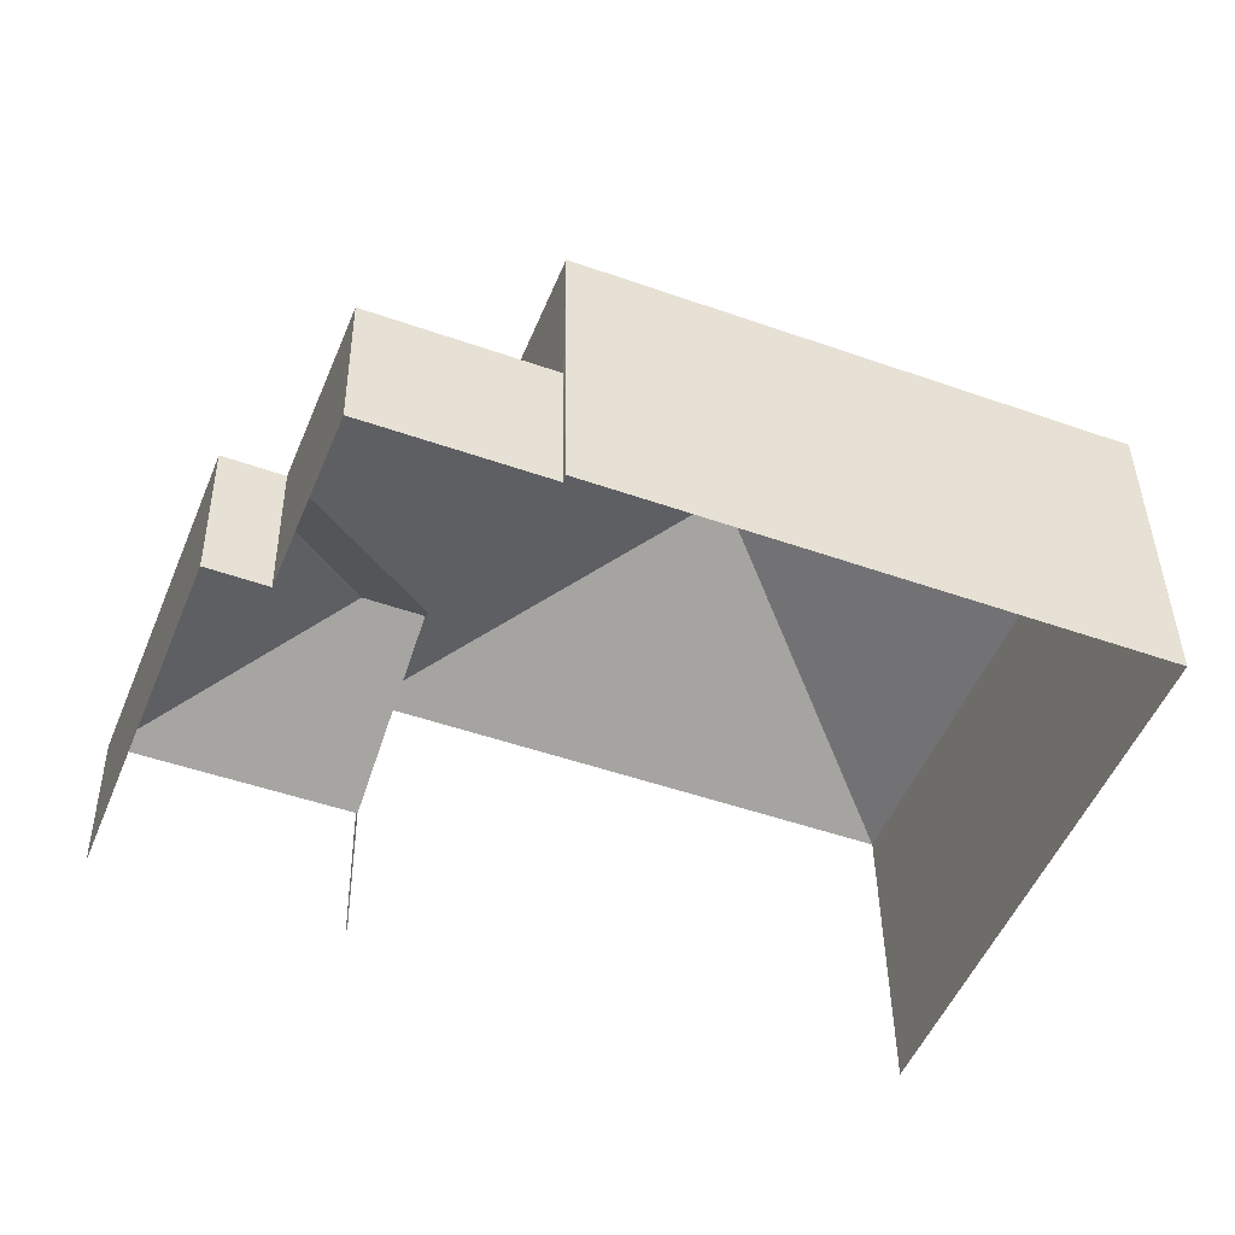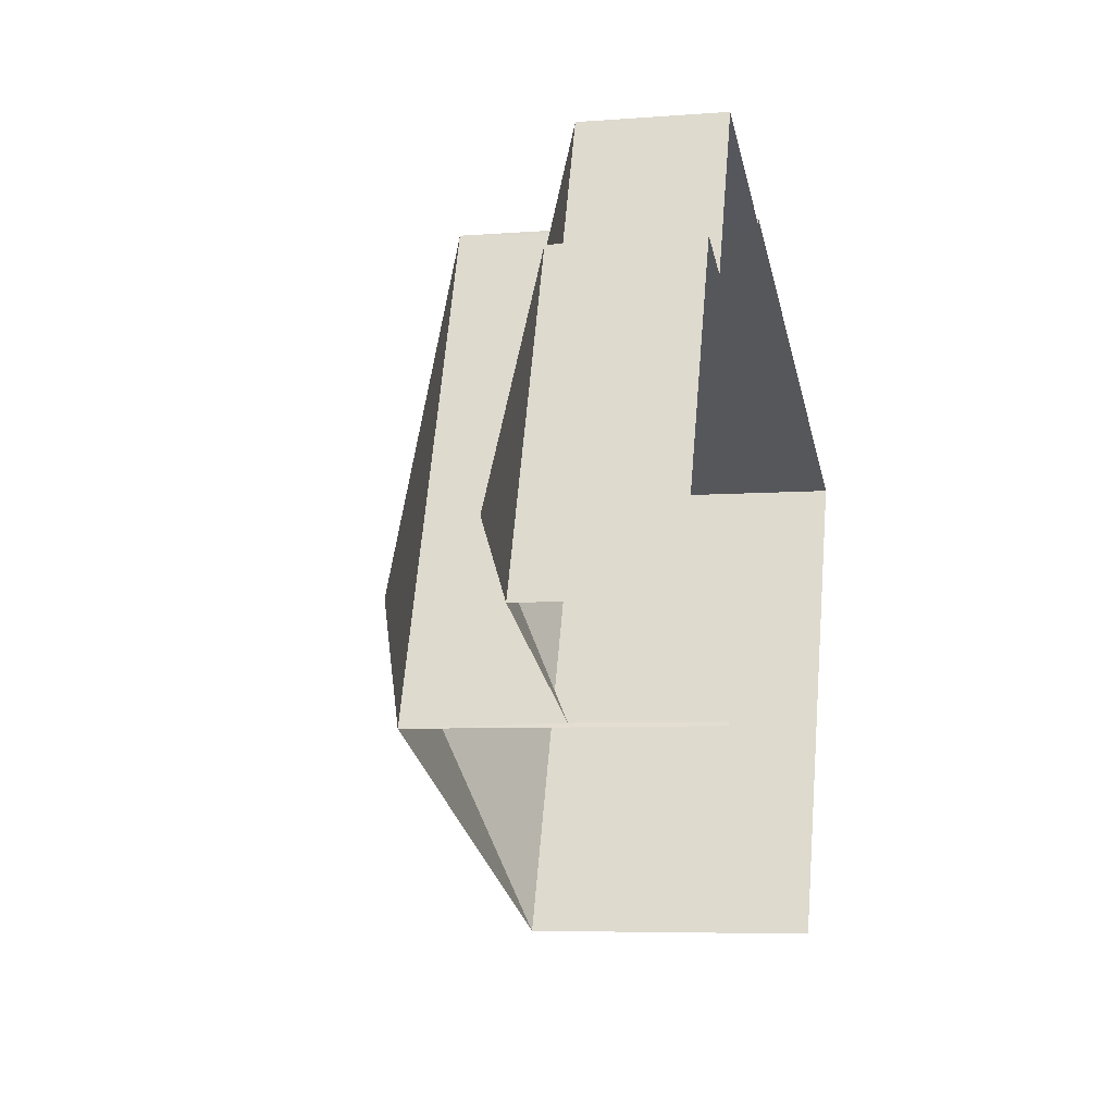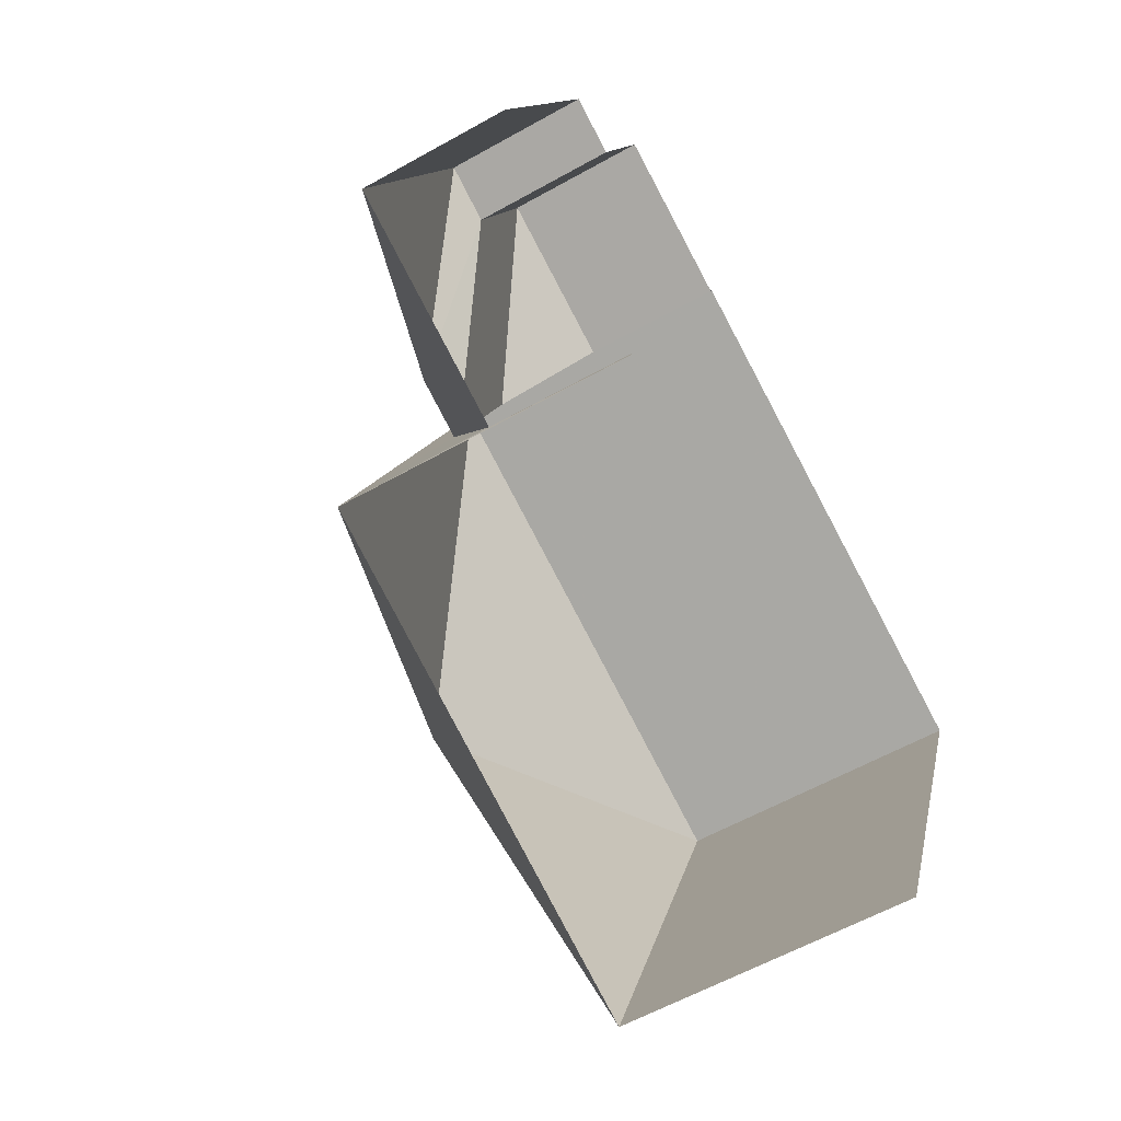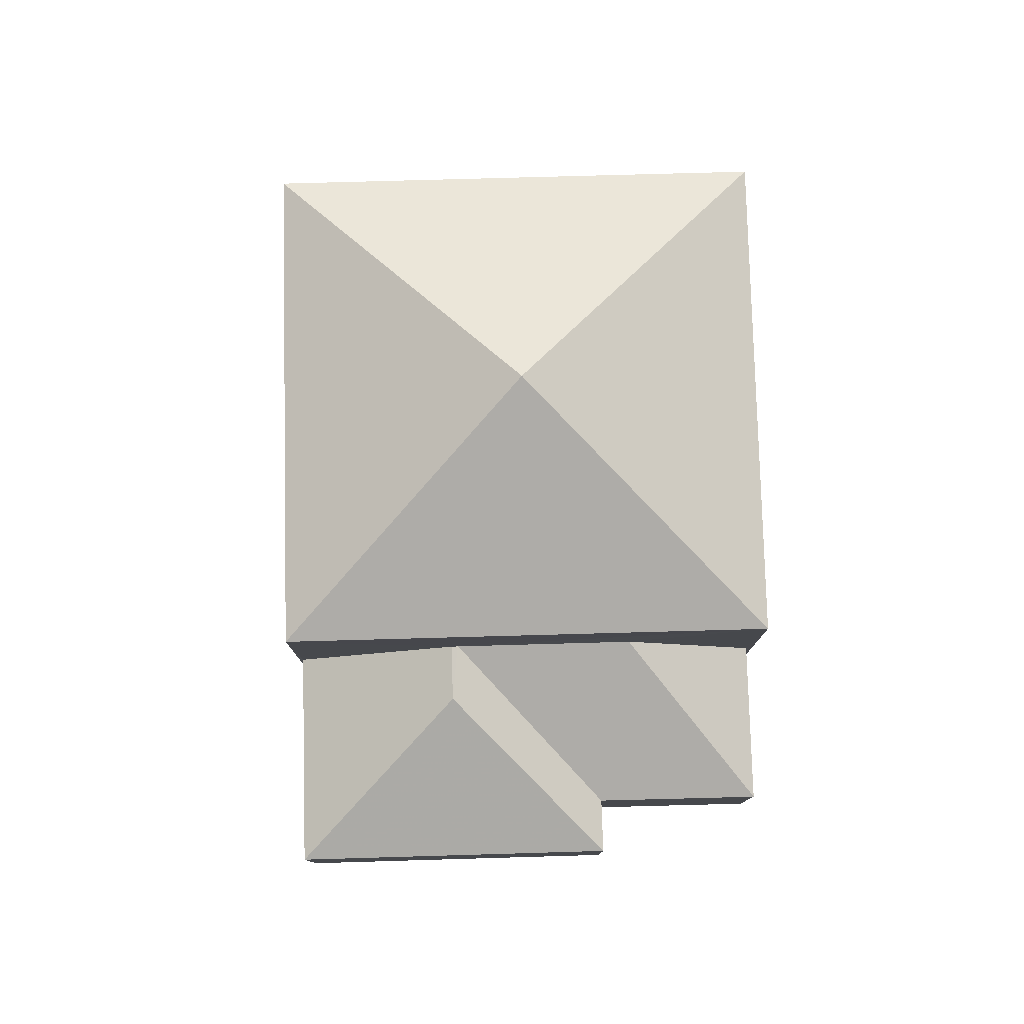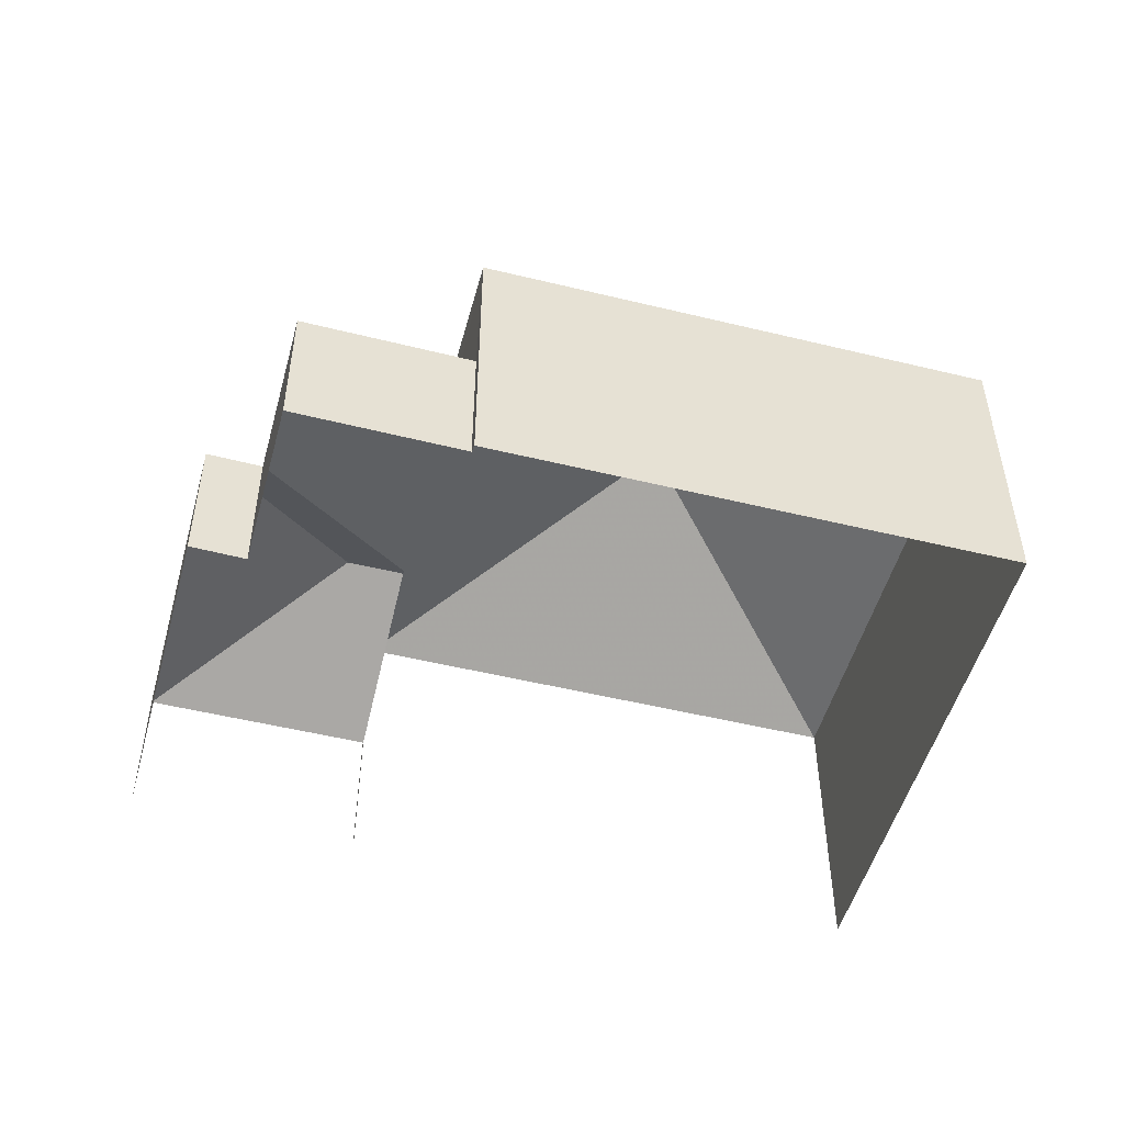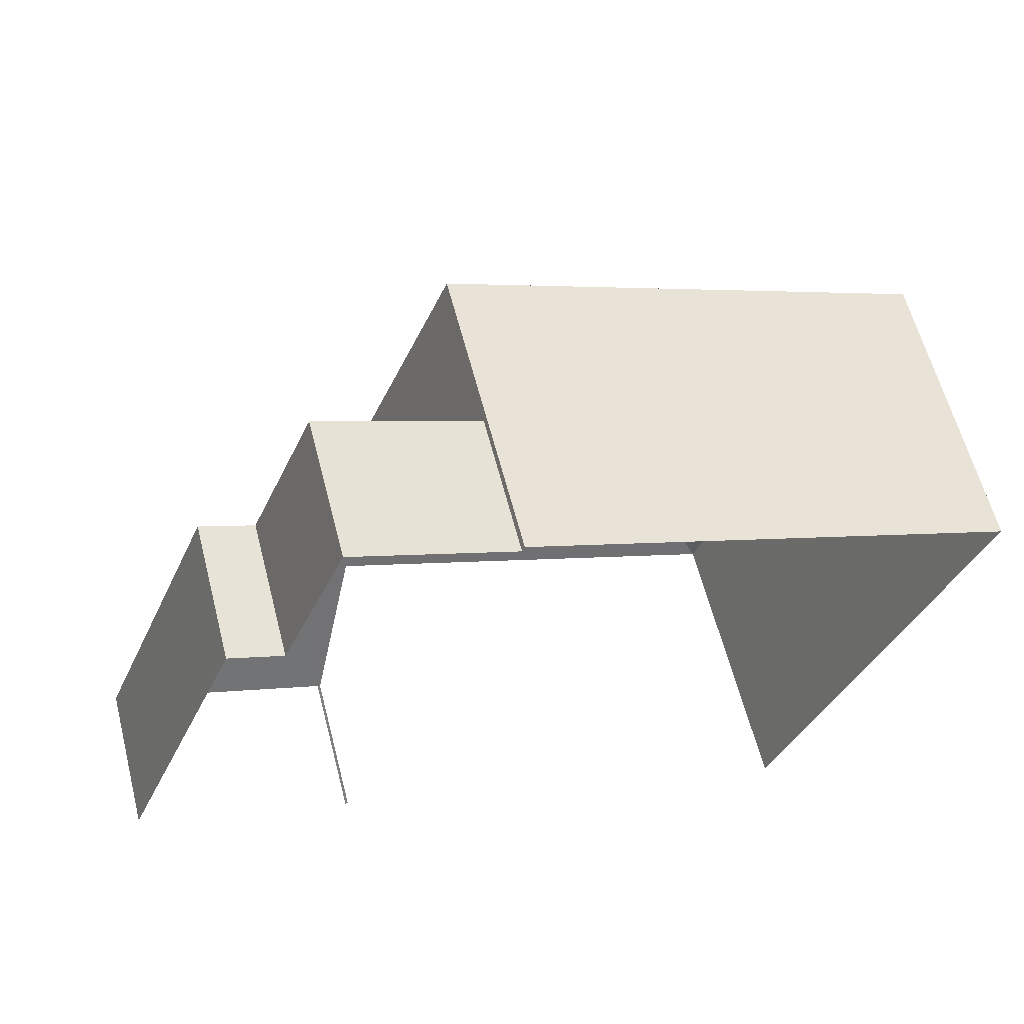
<metadata>
{"format":"obj","ext":"obj","renderer":"f3d","projection":"perspective","resolution":1024,"background":"white","views":[{"elev":40.1,"azim":179.2,"up":"+Y"},{"elev":-6.4,"azim":103.4,"up":"+Y"},{"elev":-58.9,"azim":120.2,"up":"+Y"},{"elev":78.6,"azim":110.2,"up":"+Z"},{"elev":-50.4,"azim":-173.3,"up":"+Z"},{"elev":60.8,"azim":165.5,"up":"+Y"}]}
</metadata>
<code>
v -2.2e+05 -1.239e+05 36.26
v -2.2e+05 -1.239e+05 36.26
v -2.2e+05 -1.239e+05 36.26
v -2.2e+05 -1.239e+05 36.26
v -2.2e+05 -1.239e+05 36.26
v -2.2e+05 -1.239e+05 36.26
v -2.2e+05 -1.239e+05 36.26
v -2.2e+05 -1.239e+05 36.26
v -2.2e+05 -1.239e+05 36.26
v -2.2e+05 -1.239e+05 36.26
v -2.2e+05 -1.239e+05 40.08
v -2.2e+05 -1.239e+05 38.72
v -2.2e+05 -1.239e+05 38.72
v -2.2e+05 -1.239e+05 43.46
v -2.2e+05 -1.239e+05 41.38
v -2.2e+05 -1.239e+05 41.38
v -2.2e+05 -1.239e+05 41.38
v -2.2e+05 -1.239e+05 41.38
v -2.2e+05 -1.239e+05 40.14
v -2.2e+05 -1.239e+05 38.72
v -2.2e+05 -1.239e+05 38.72
v -2.2e+05 -1.239e+05 38.72
v -2.2e+05 -1.239e+05 40.14
v -2.2e+05 -1.239e+05 38.72
v -2.2e+05 -1.239e+05 40.08
f 1 2 3
f 3 4 1
f 5 6 2
f 7 8 1
f 8 9 5
f 10 9 8
f 1 5 2
f 1 8 5
f 16 2 6
f 17 16 6
f 5 9 20
f 22 5 20
f 11 12 13
f 14 15 16
f 14 16 17
f 14 17 18
f 19 20 21
f 14 18 15
f 22 20 19
f 23 22 19
f 11 24 12
f 11 25 24
f 21 24 19
f 24 25 19
f 25 23 19
f 15 3 2
f 16 15 2
f 12 8 7
f 12 24 8
f 1 4 13
f 22 6 5
f 4 18 13
f 11 23 25
f 22 17 6
f 18 17 23
f 13 18 11
f 22 23 17
f 11 18 23
f 13 12 7
f 1 13 7
f 21 10 8
f 24 21 8
f 21 9 10
f 21 20 9
f 15 18 4
f 3 15 4

</code>
